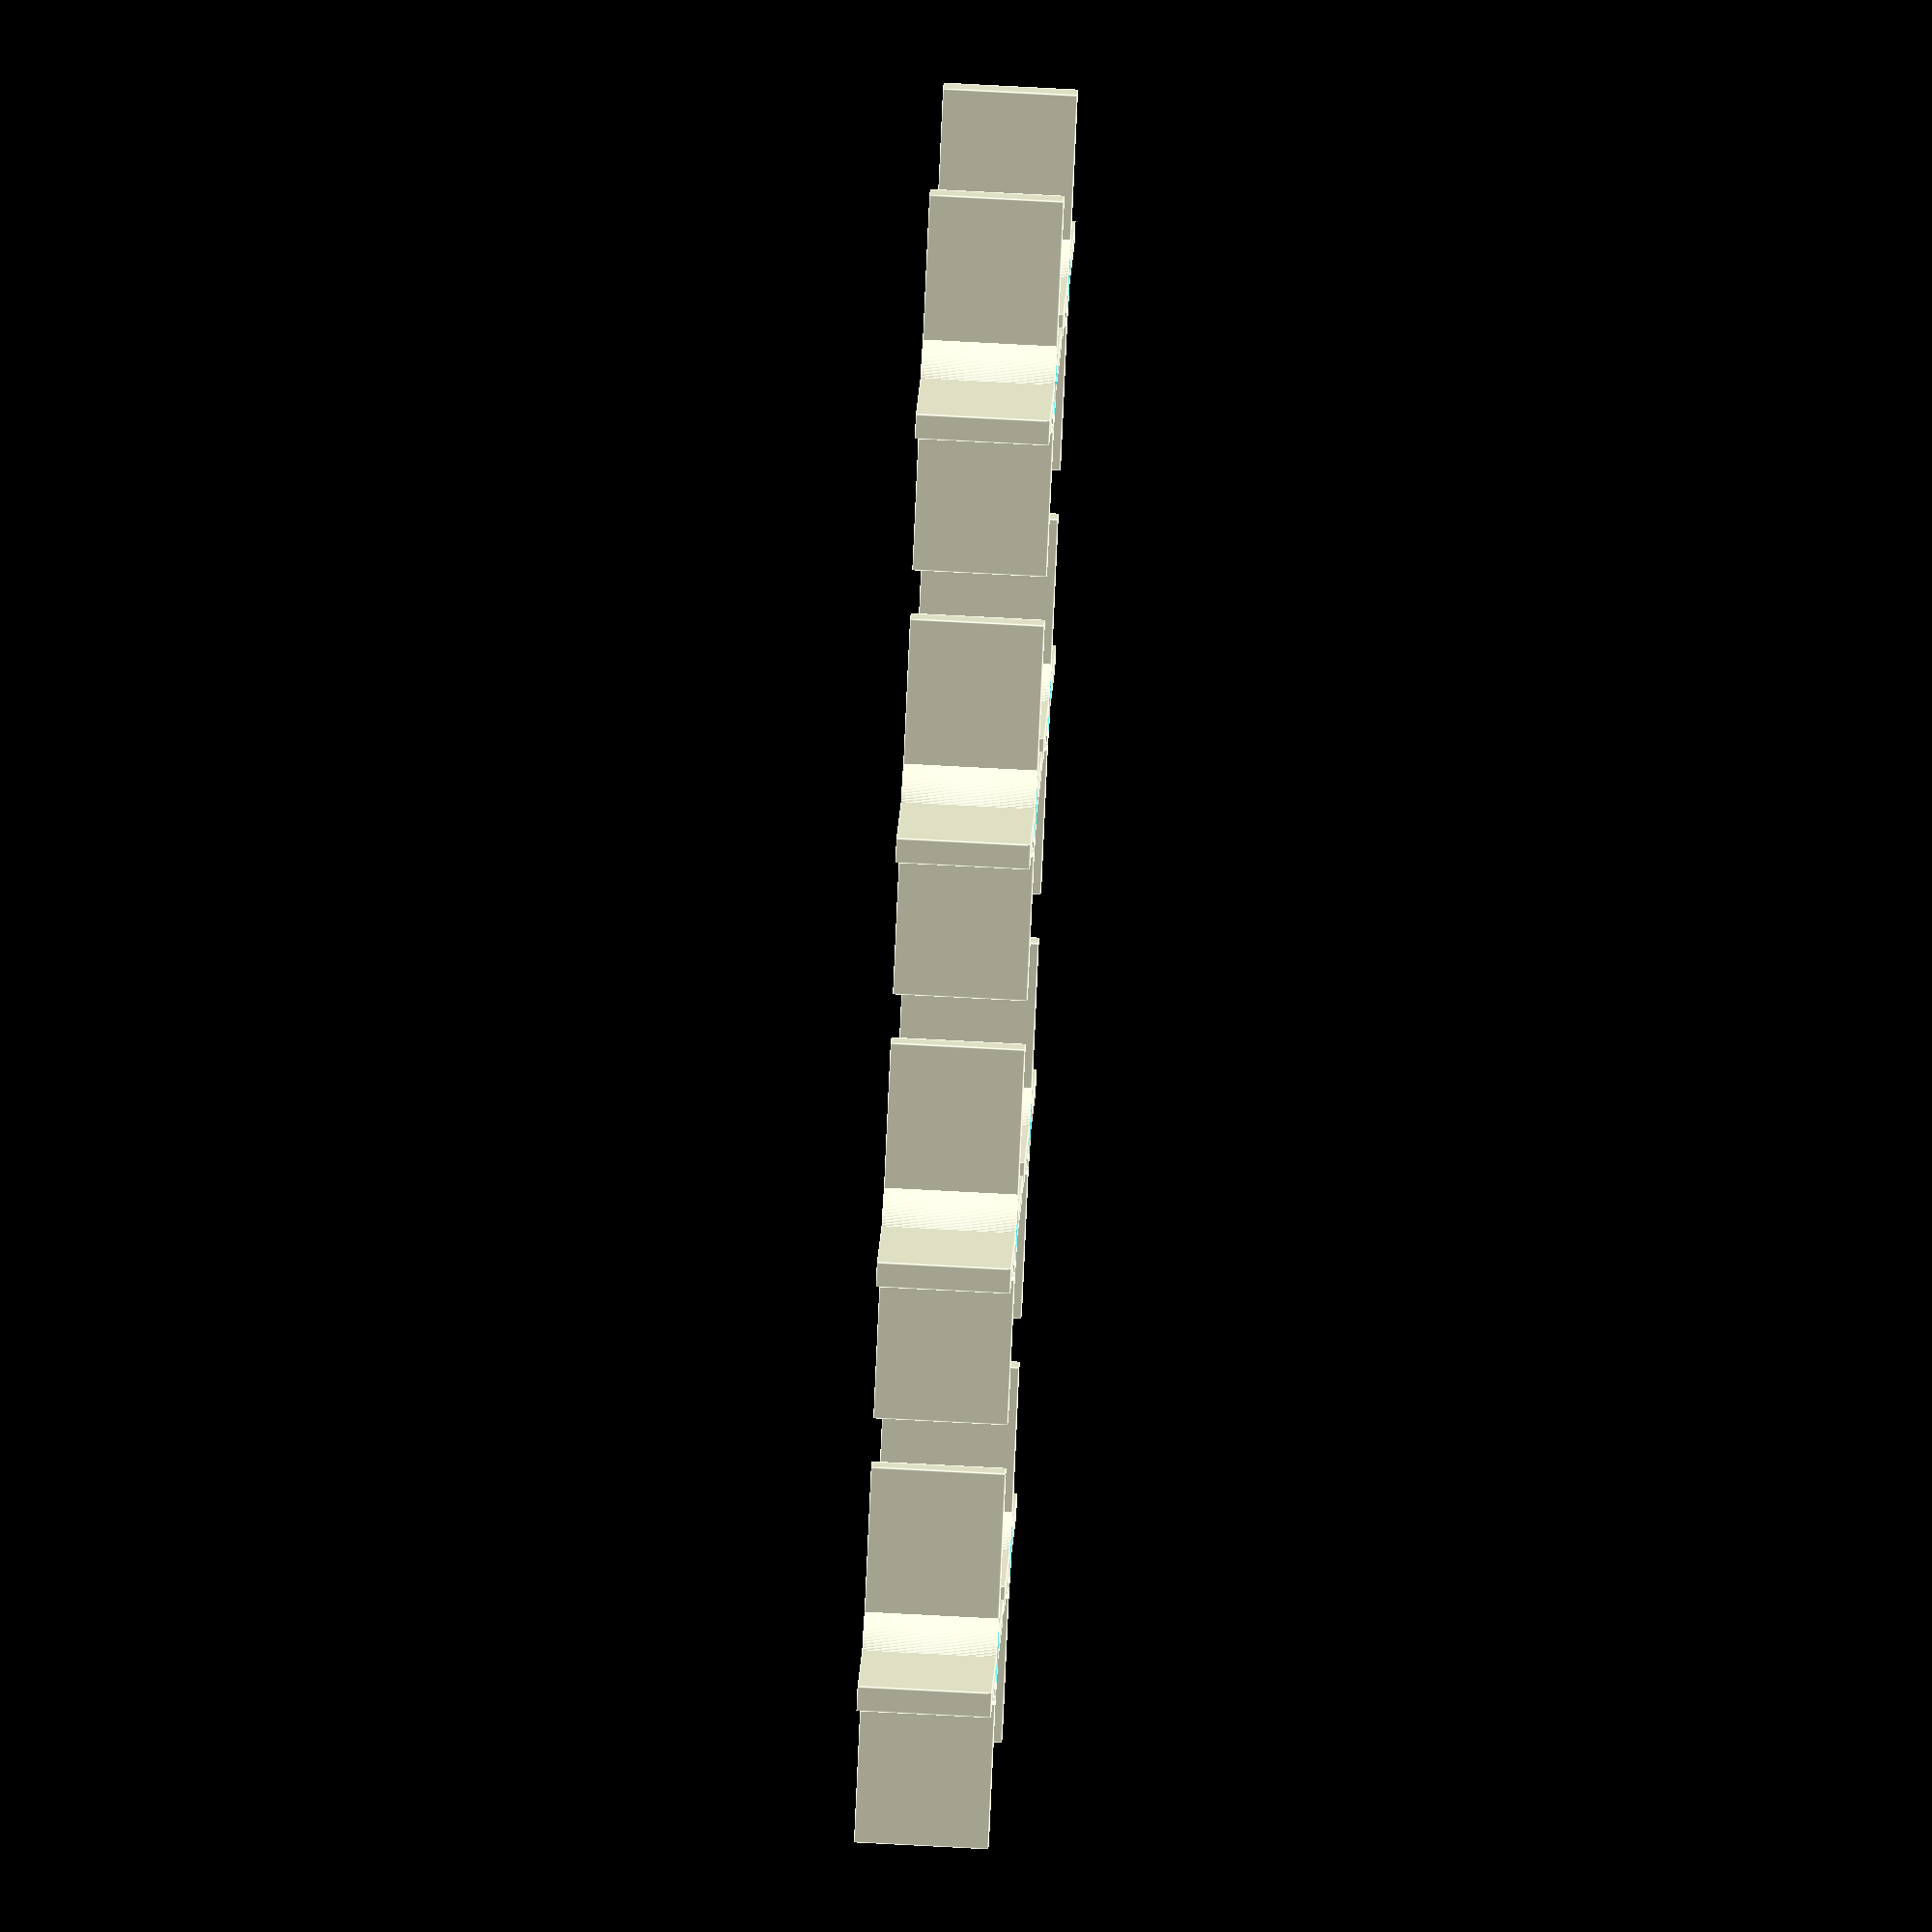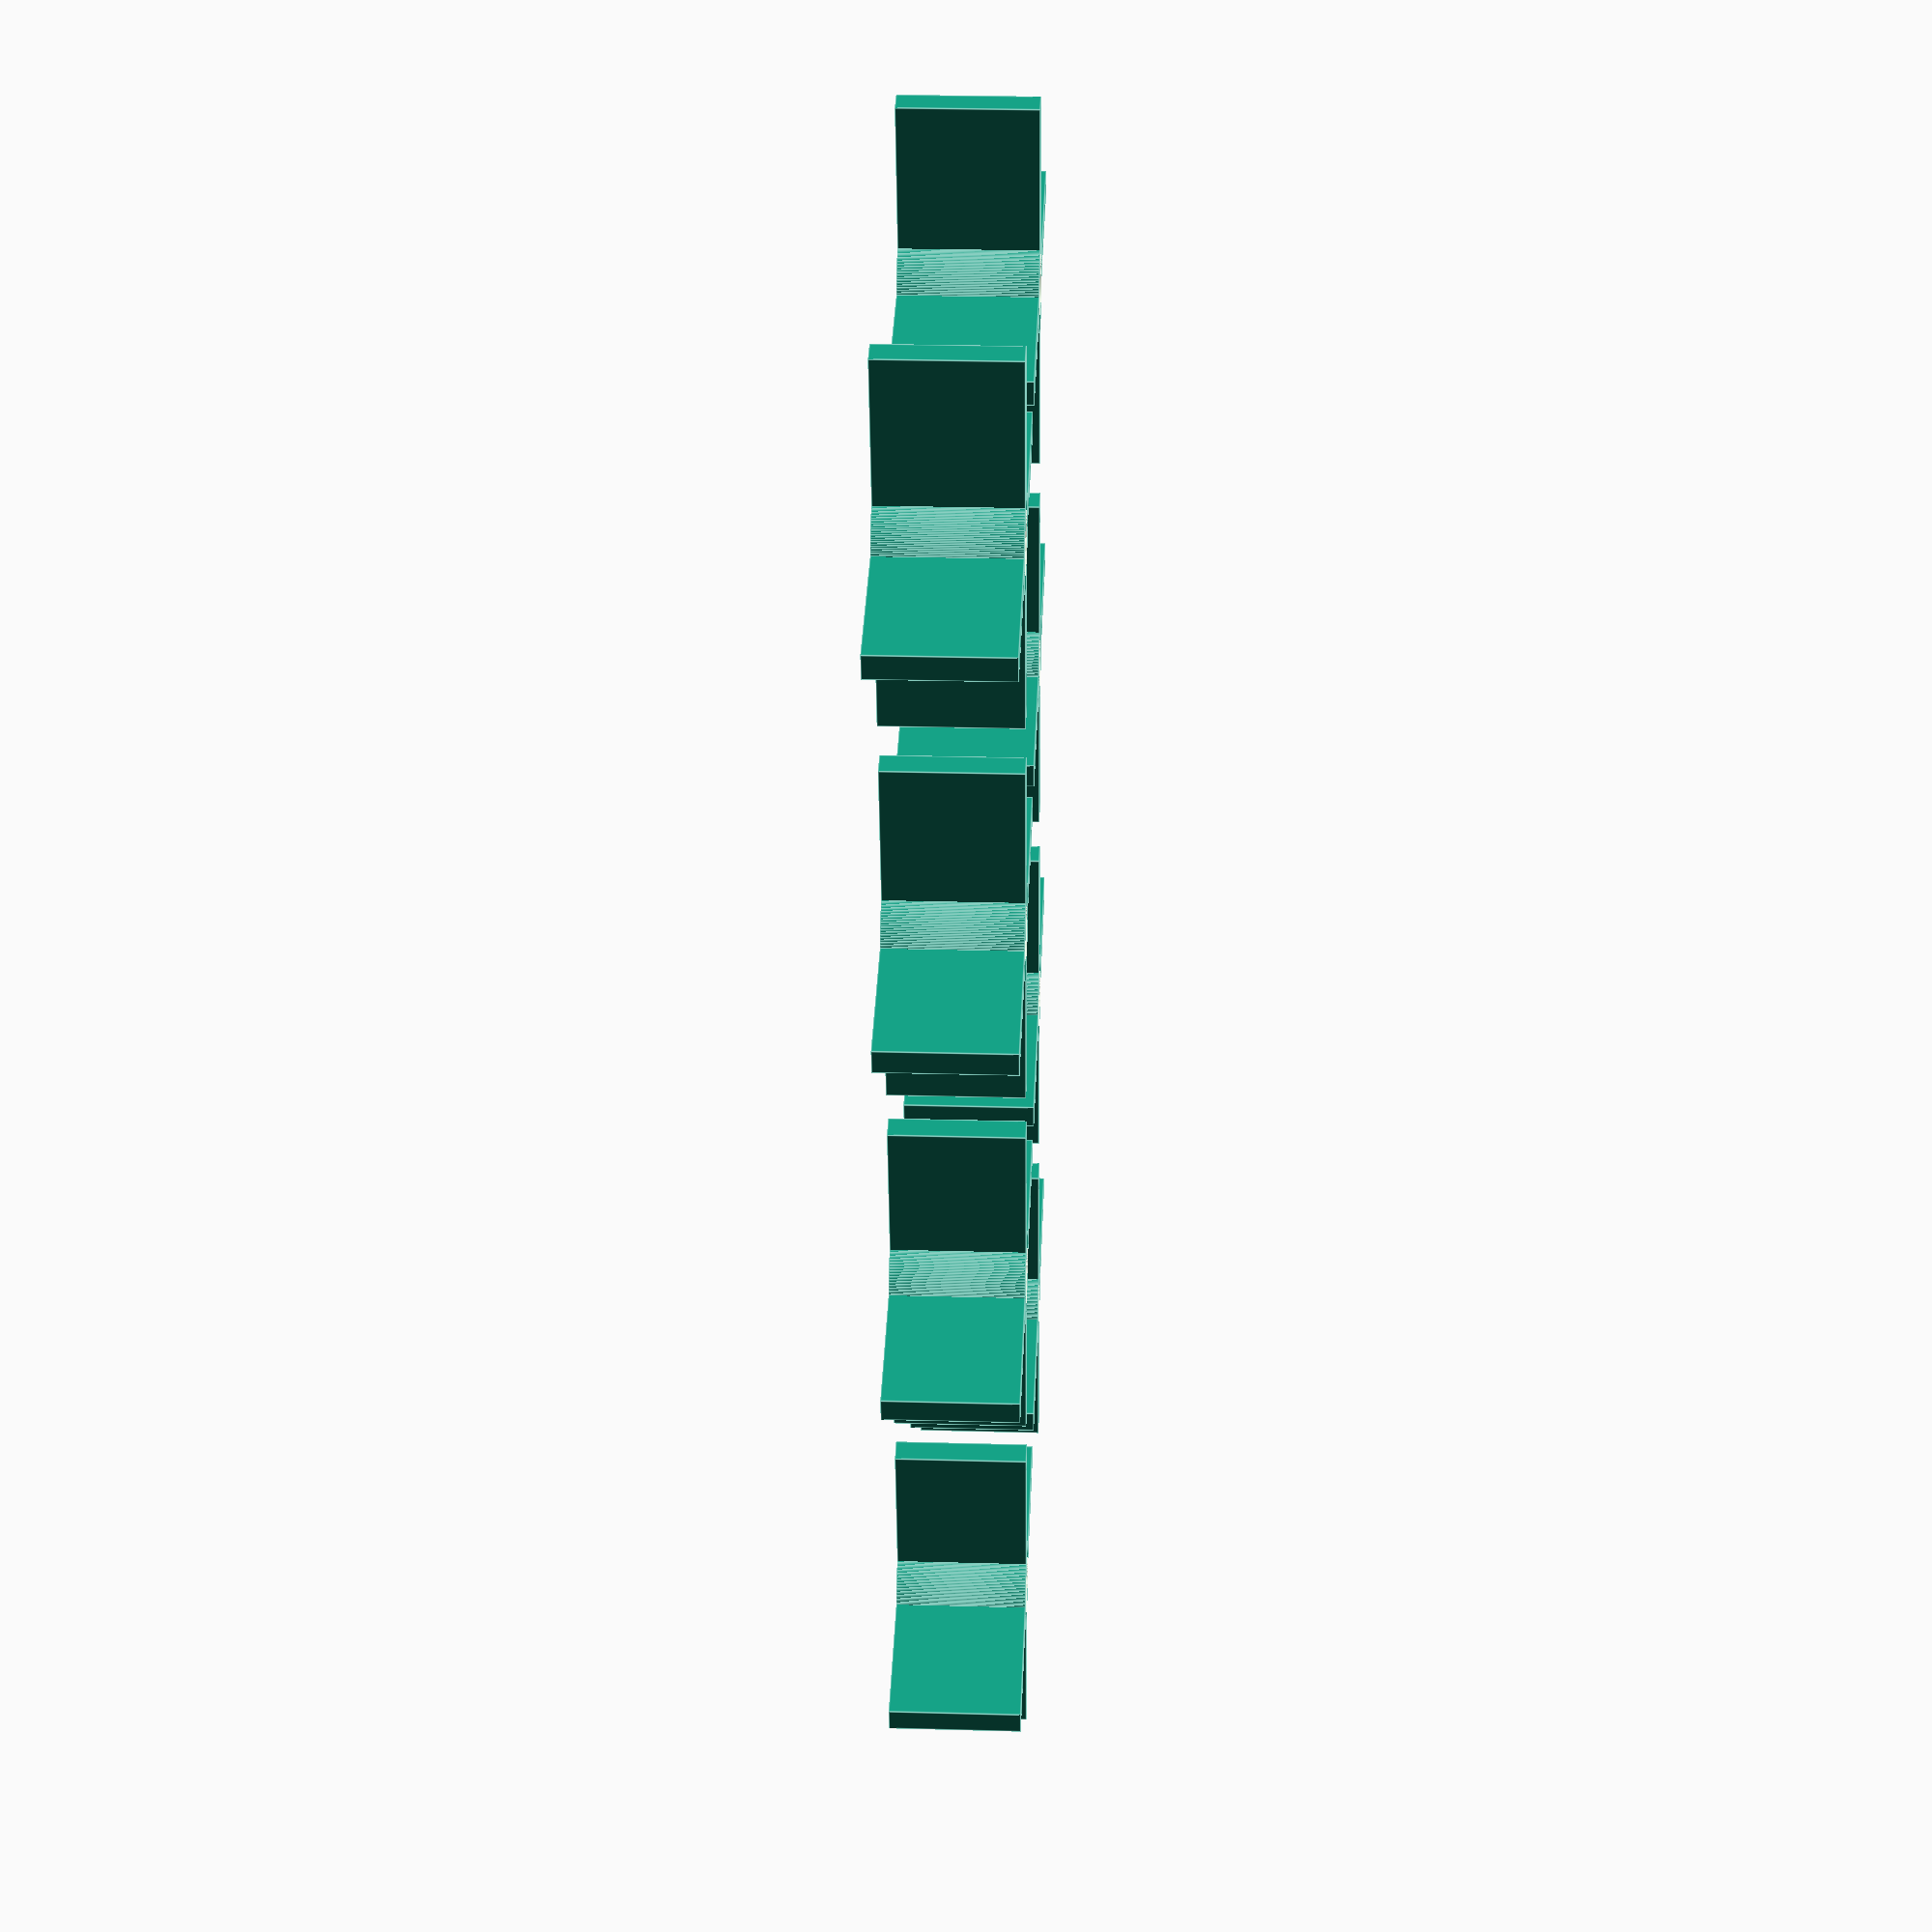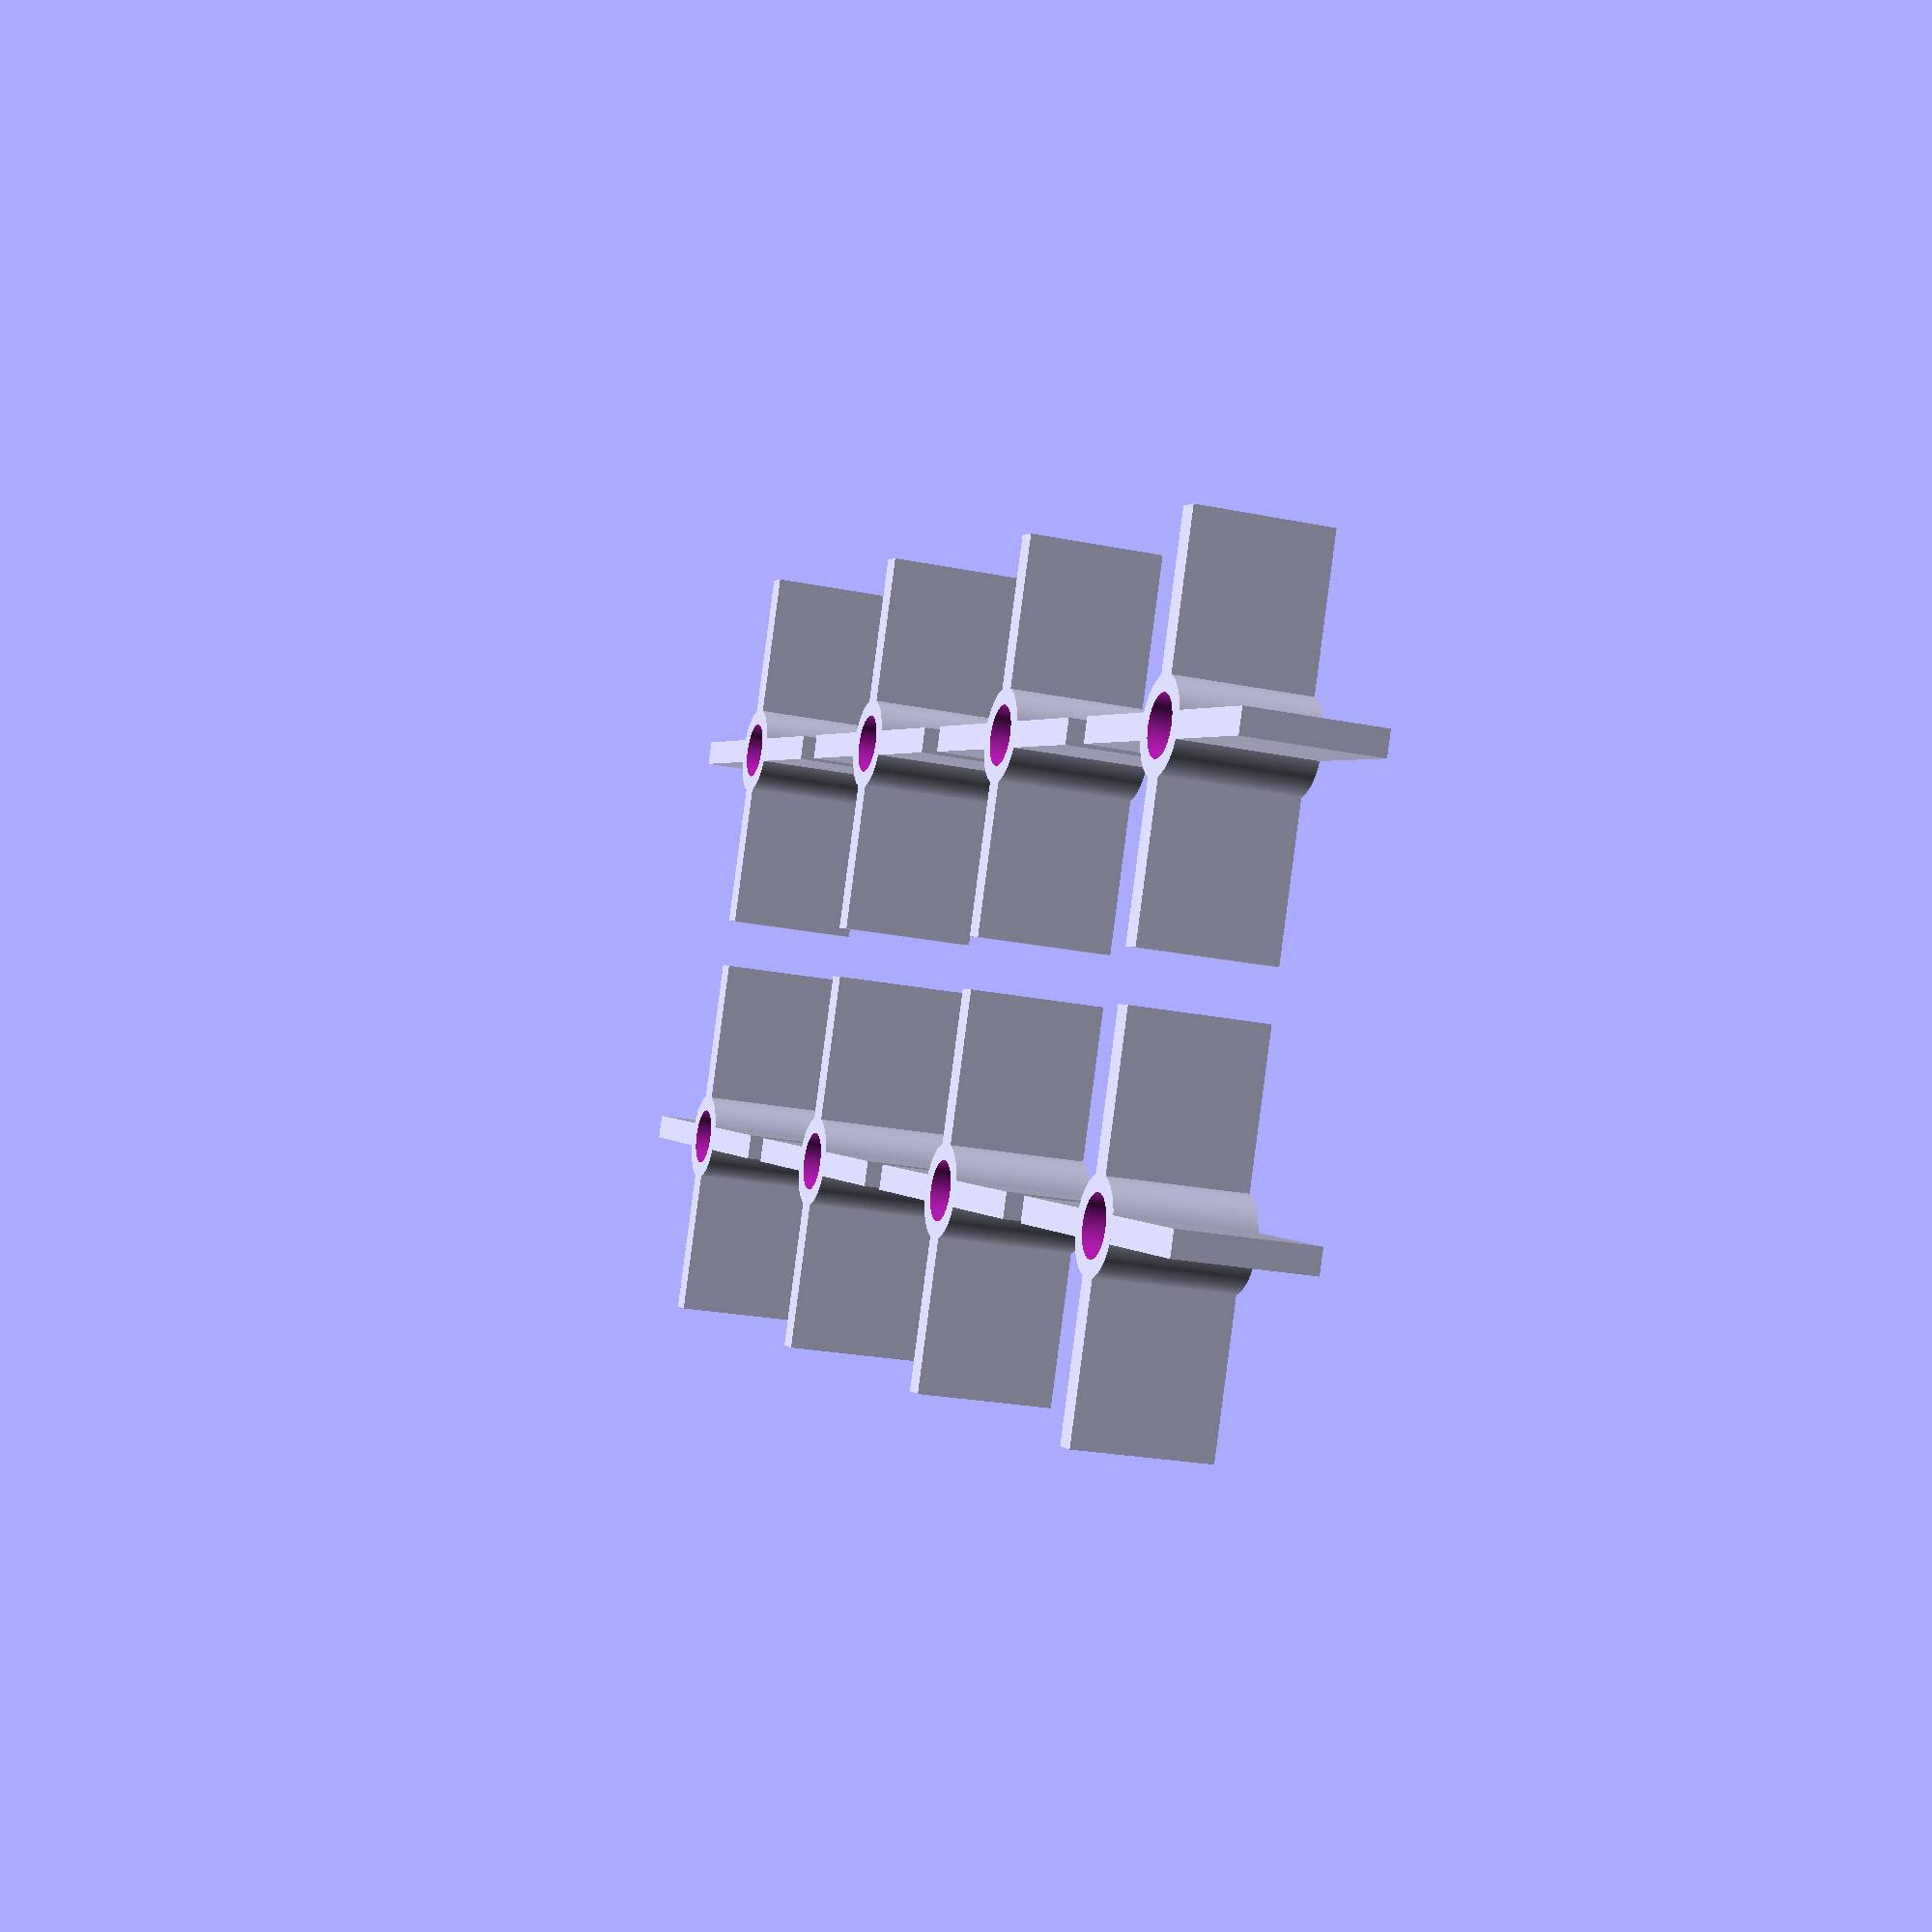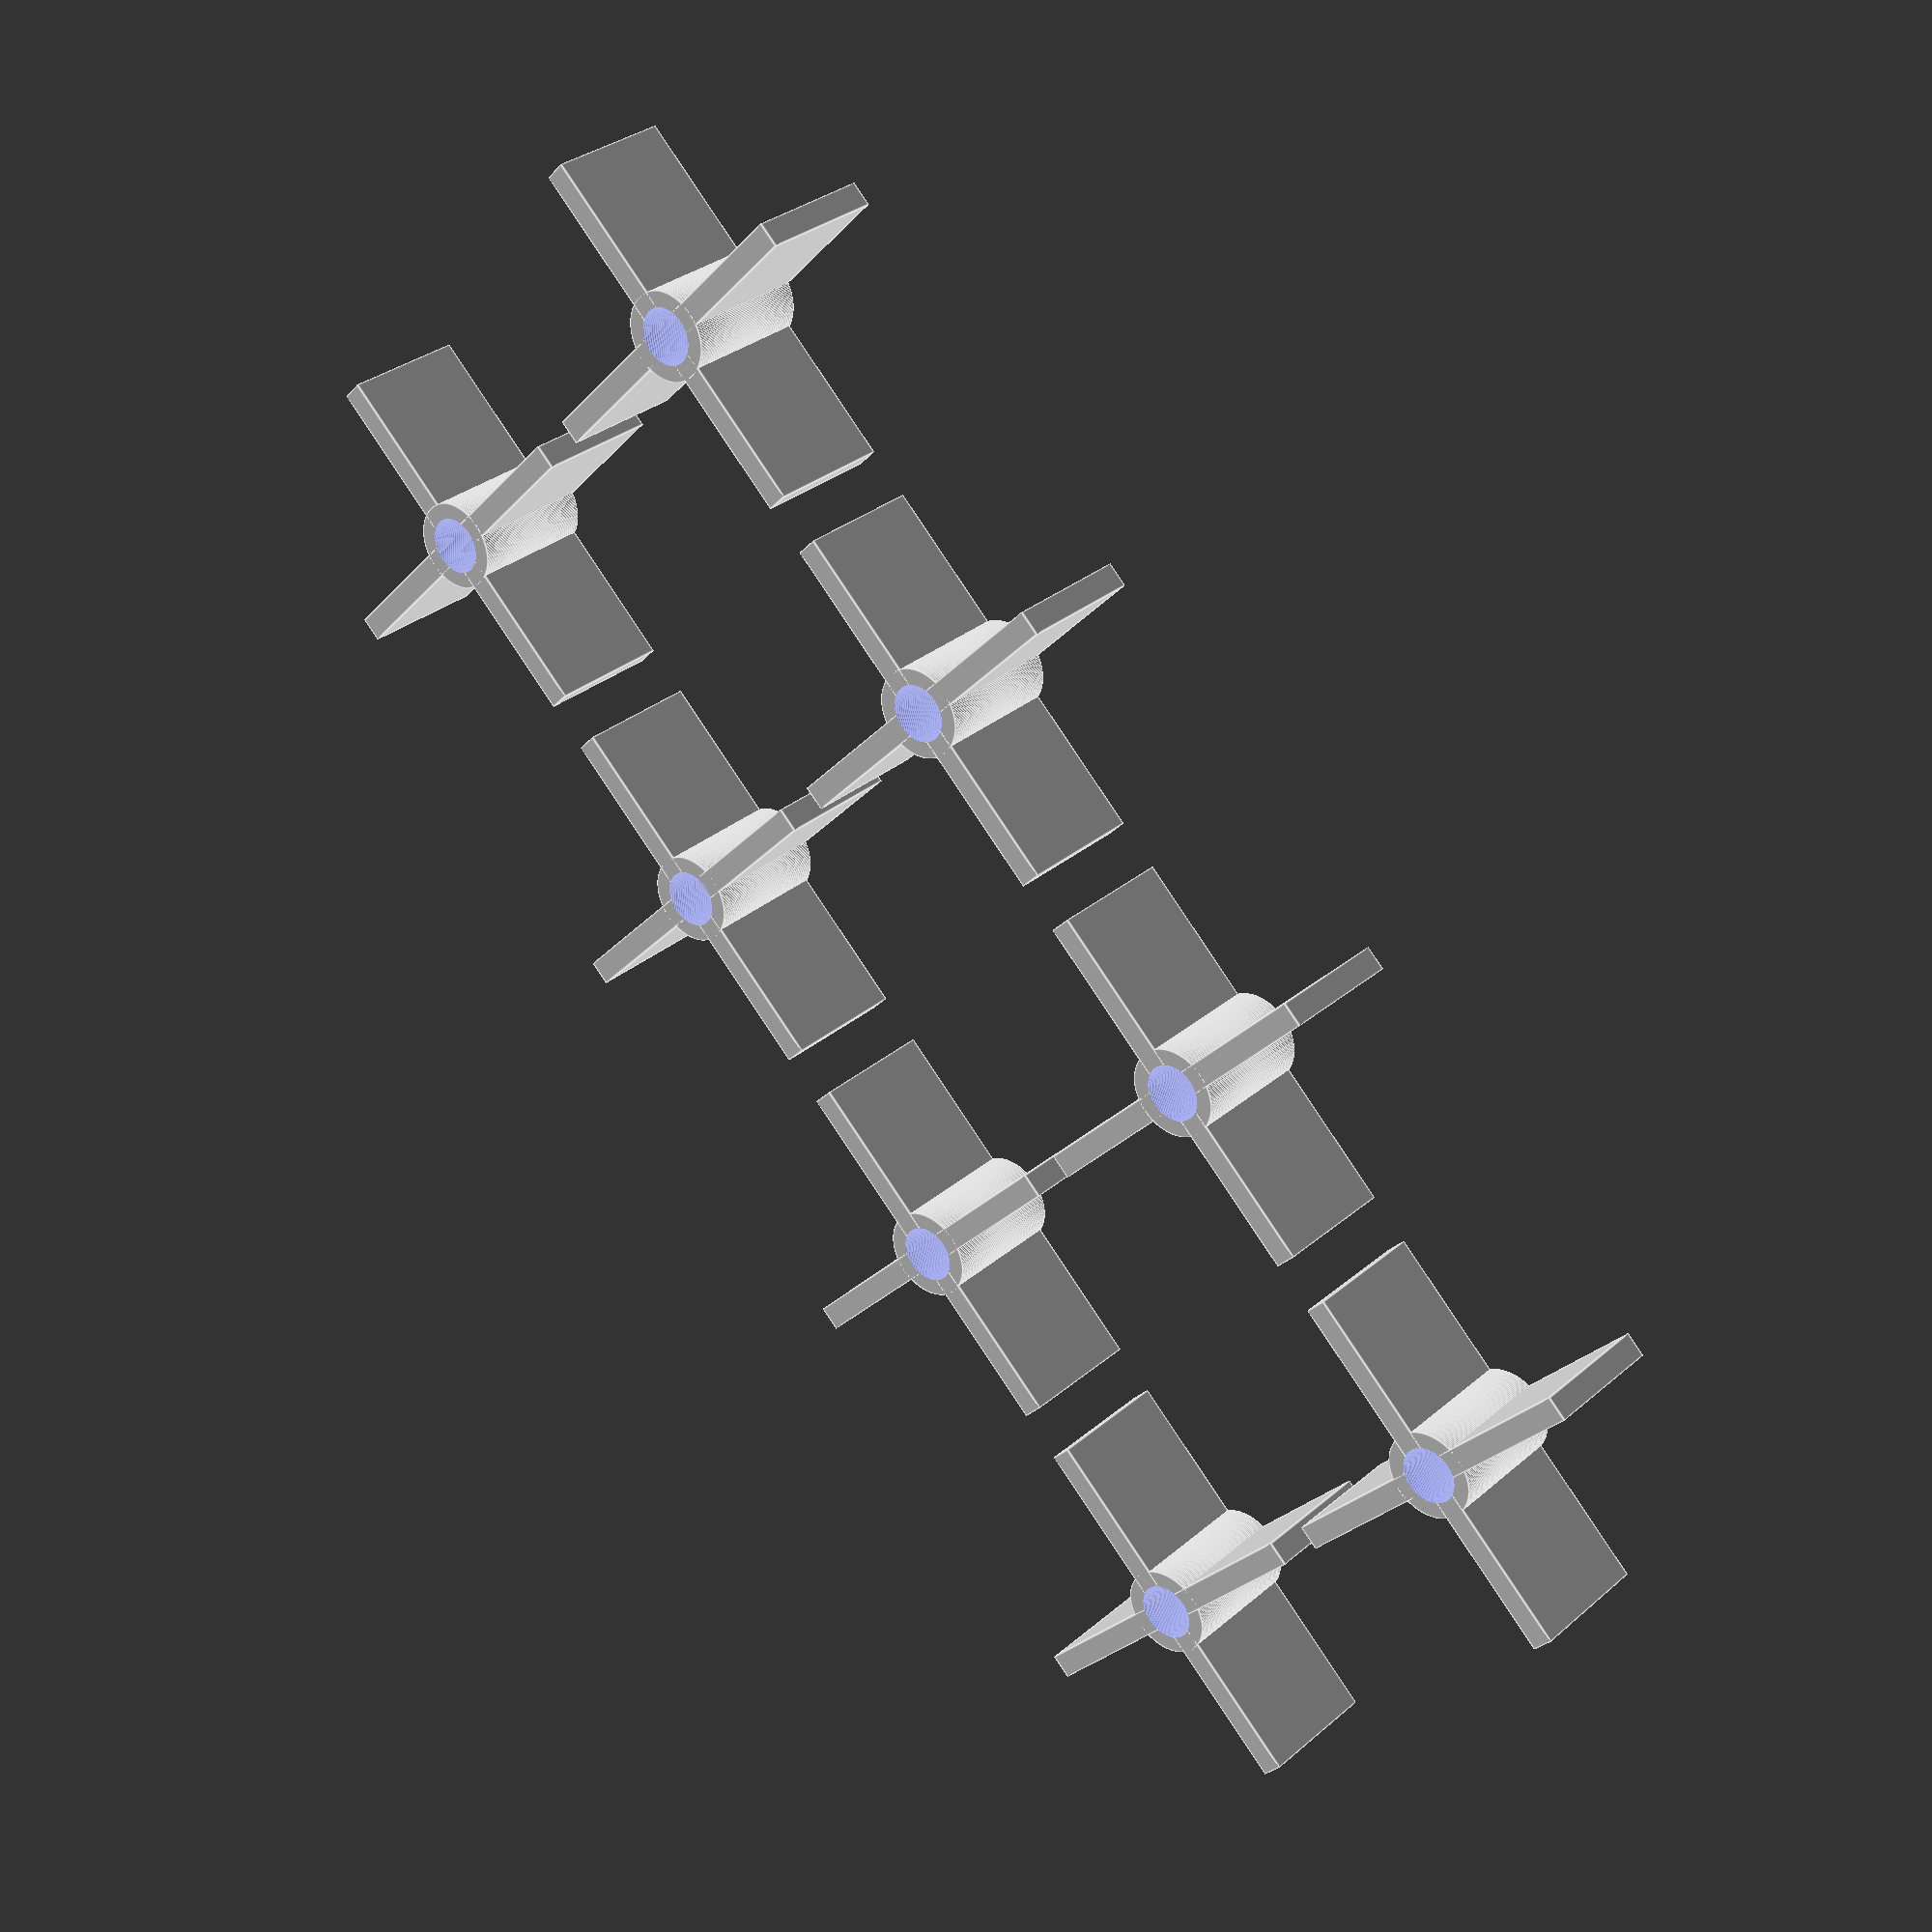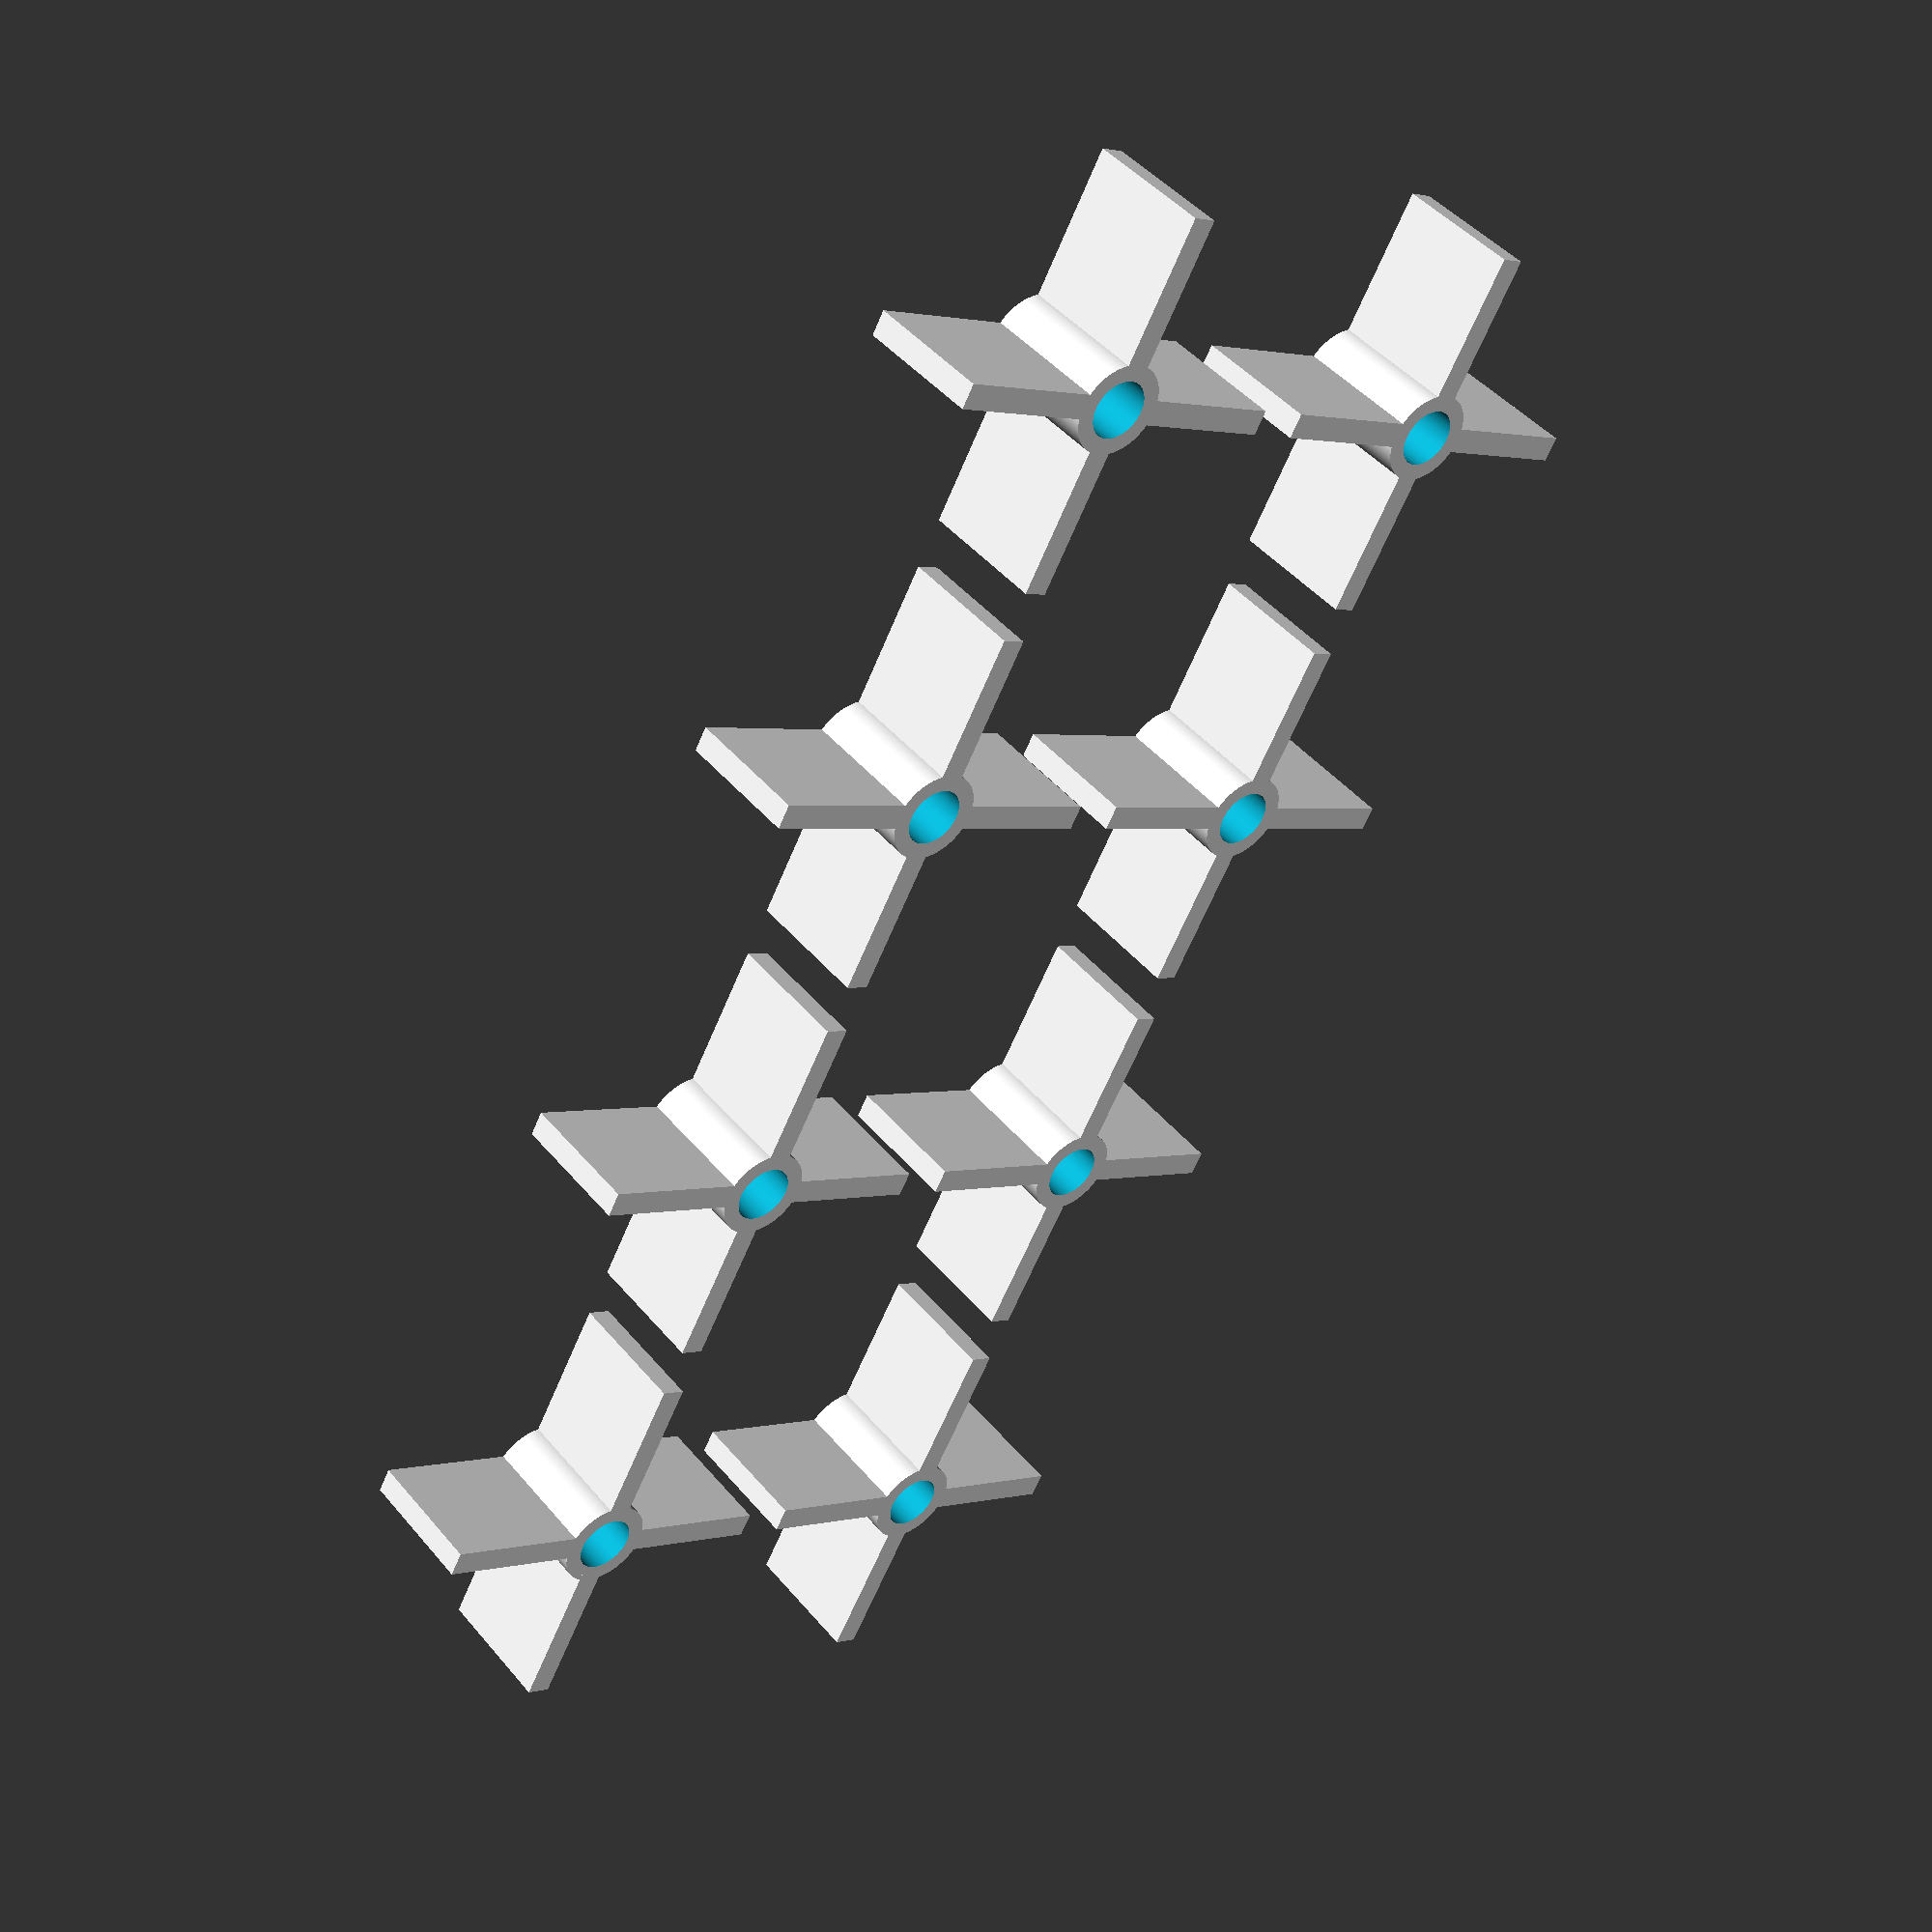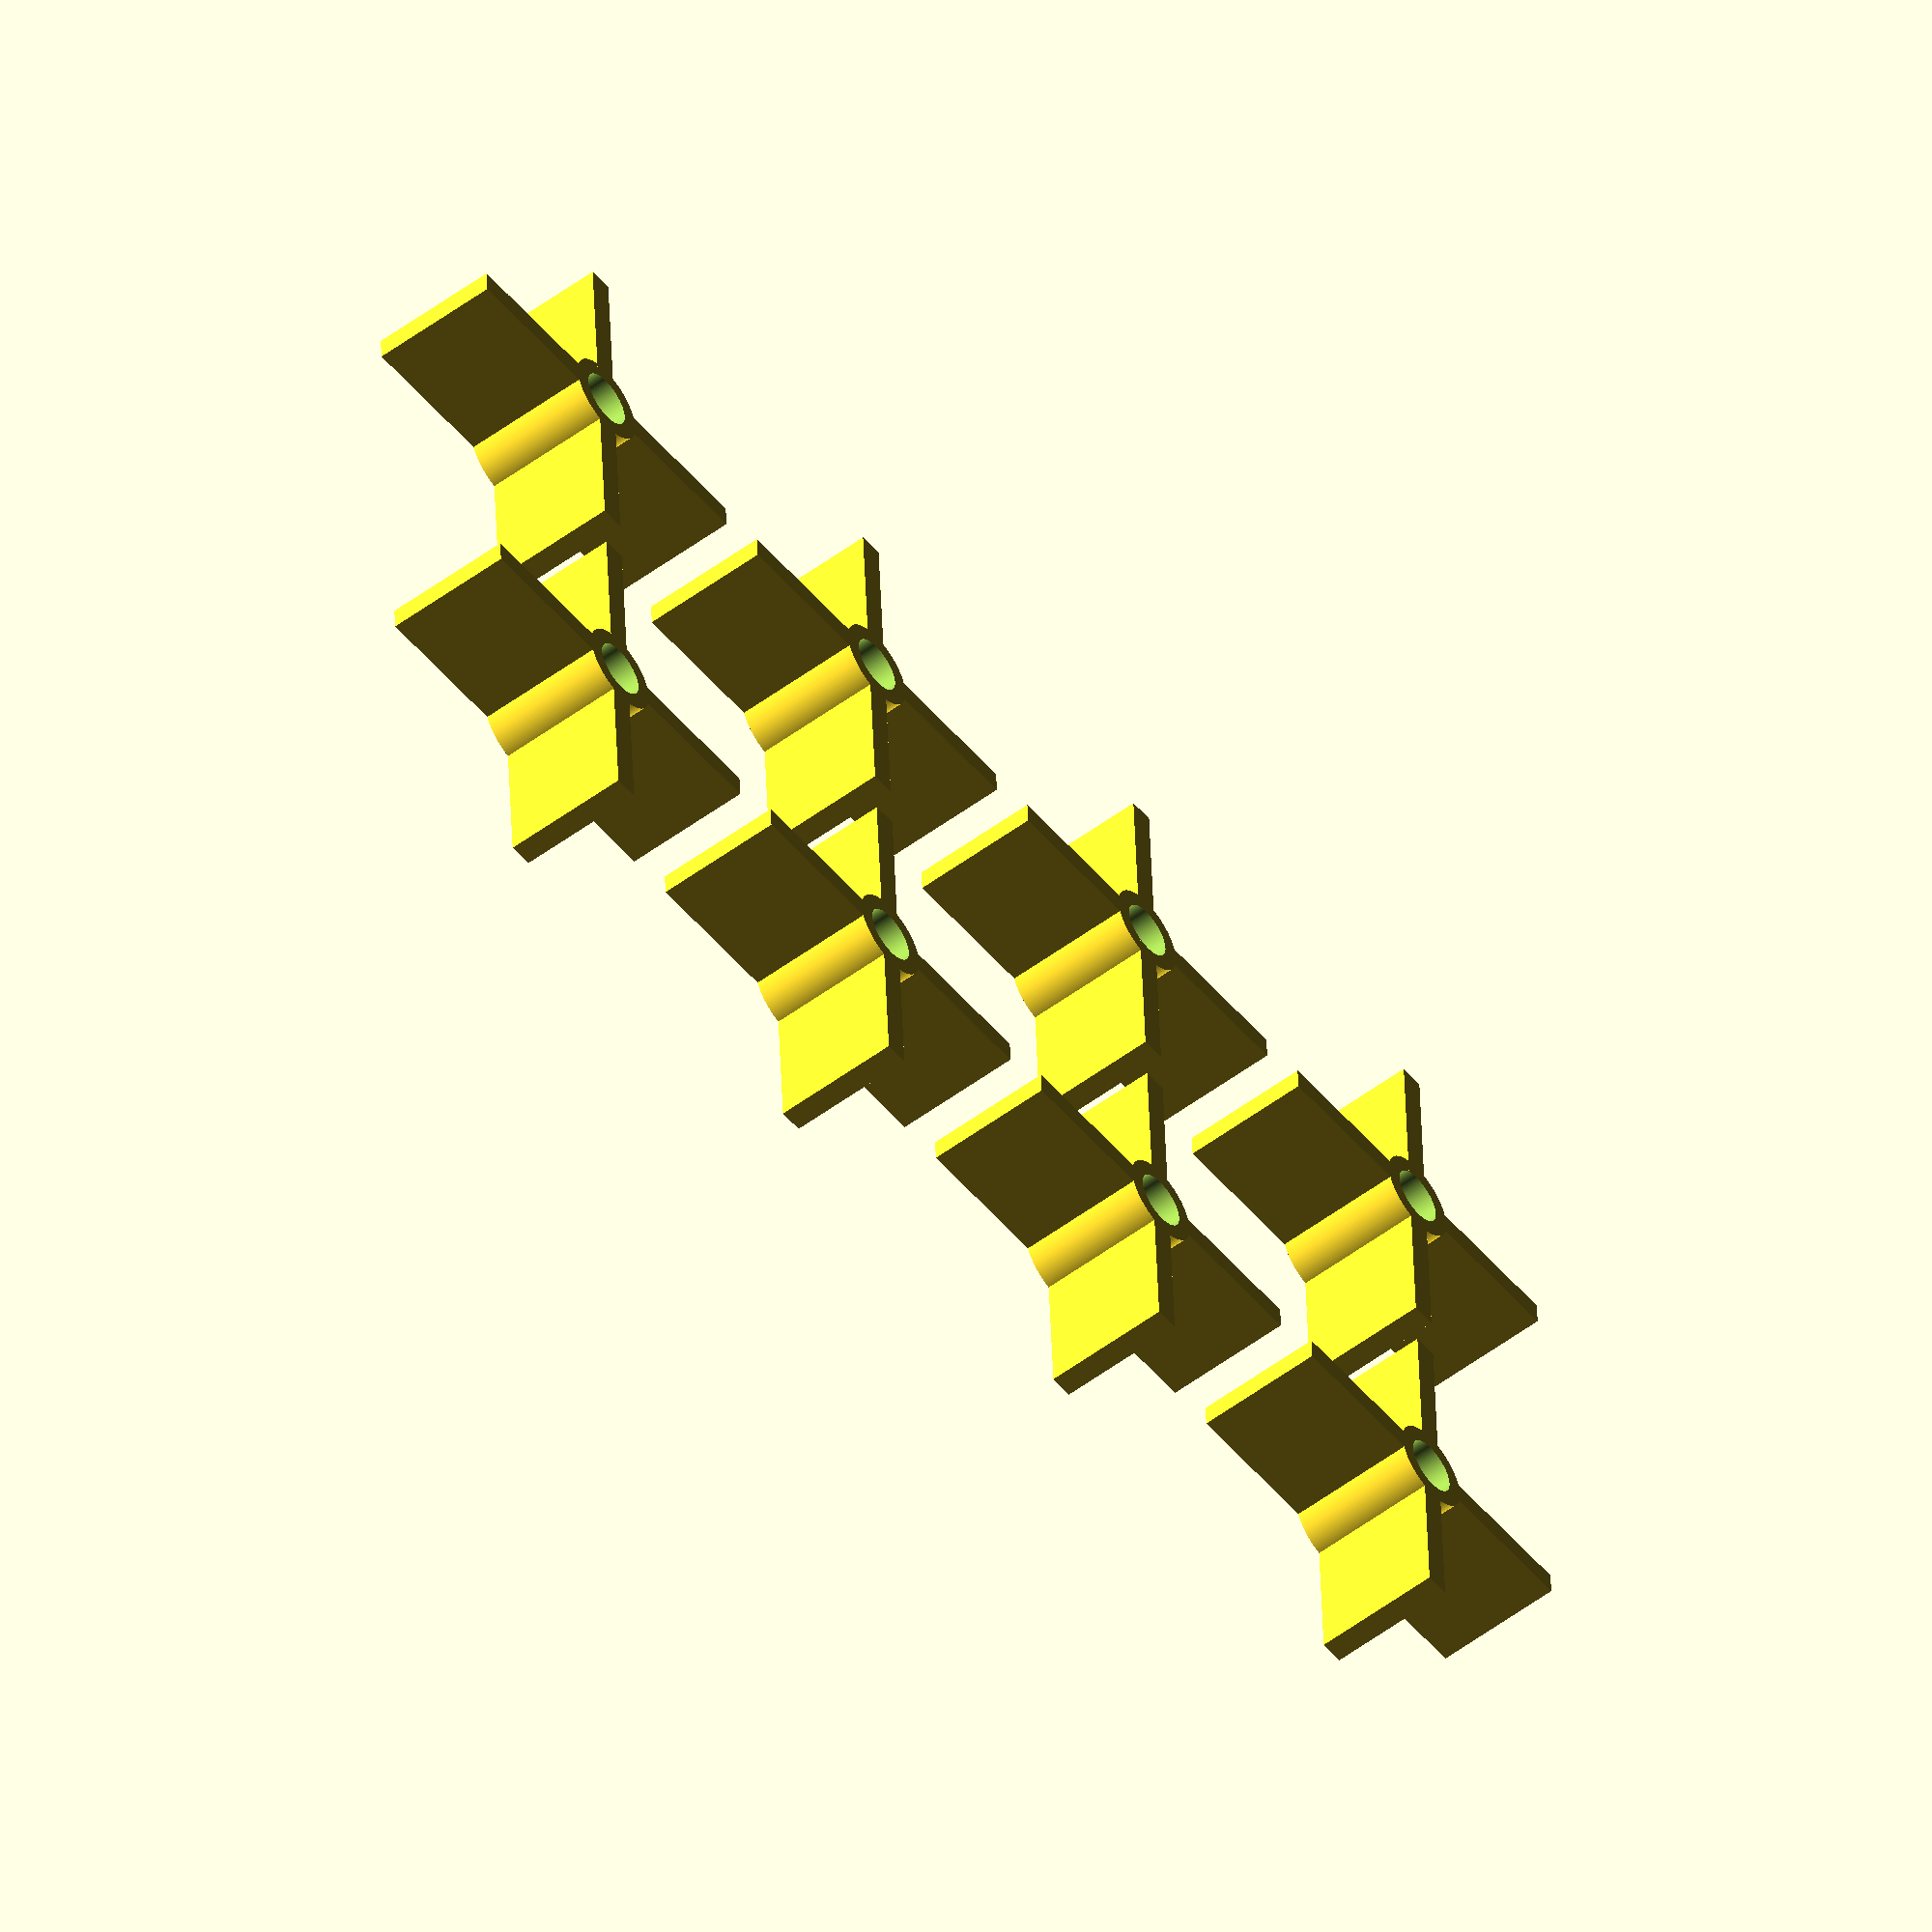
<openscad>
outer_diameter=50;
wall_thickness=2;
thickness=5;
spokes=4;
spoke_thickness=16;
spoke_width=3;
hub_thickness=16;
axle=7;

//	How many to make?
//########################################################
number_x=4;	// Along the x-axis
number_y=2;	// Along the y-axis
//########################################################

//outer_diameter=50, axle=4, spokes=3, wall_thickness=2, thickness=5, spoke_thickness=thickness/2, spoke_width=5, hub_thickness=4

$fn=200;


module wheel()
{






difference()
{

union()
{

//########################################################
// Outer Ring
//########################################################


//########################################################
// Hub
//########################################################

cylinder(r=axle/2+wall_thickness, h=hub_thickness );

//########################################################
// Spokes
//########################################################
//cylinder(r=0.30*outer_diameter, h=2 );

for (i=[0:spokes-1])
{

rotate([0,0,(360/spokes)*i])
translate([-spoke_width/2,0,0])
cube([spoke_width,outer_diameter/2-wall_thickness,spoke_thickness]);


}

// Axle Hole.
}
translate([0,0,-1])
cylinder(r= axle/2, h=hub_thickness+2);
}
}

//#######################################################
//	Make some!
//#######################################################


for (i=[0:number_x-1], j=[0:number_y-1])
{
translate([i*(outer_diameter+wall_thickness),j*(outer_diameter+wall_thickness),0])
wheel();
}

{

//cylinder(r=0.30*outer_diameter, h=2 );

}
</openscad>
<views>
elev=290.7 azim=214.8 roll=93.1 proj=o view=edges
elev=332.6 azim=78.5 roll=272.4 proj=p view=edges
elev=22.6 azim=22.9 roll=70.4 proj=p view=solid
elev=329.6 azim=135.8 roll=219.2 proj=p view=edges
elev=136.0 azim=61.4 roll=36.6 proj=p view=solid
elev=54.2 azim=357.1 roll=308.2 proj=o view=solid
</views>
